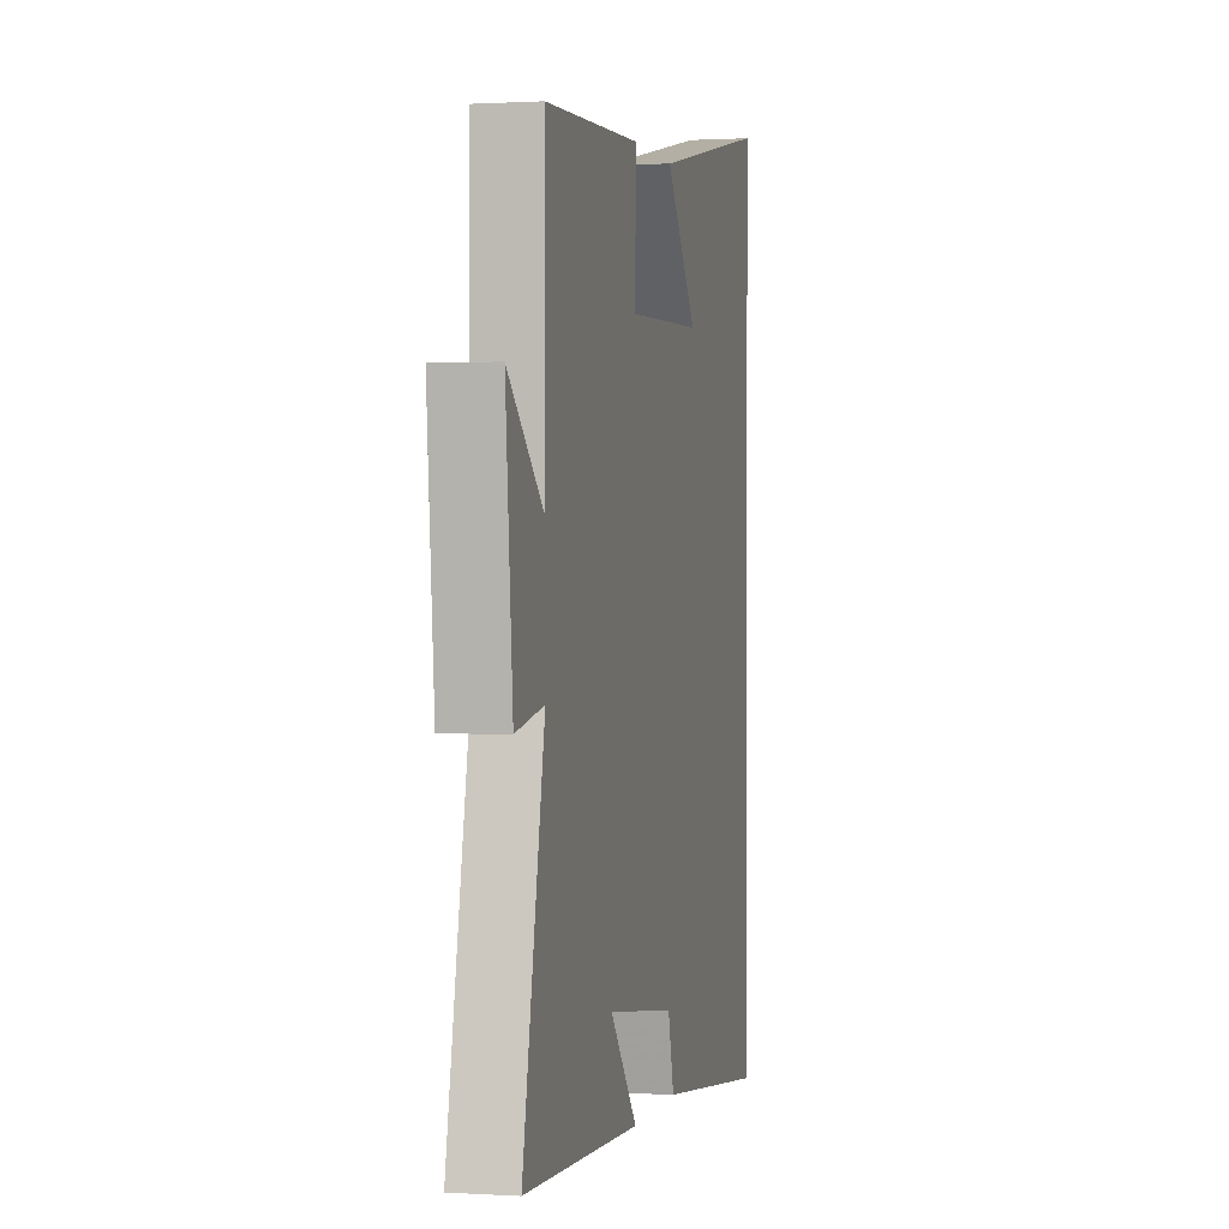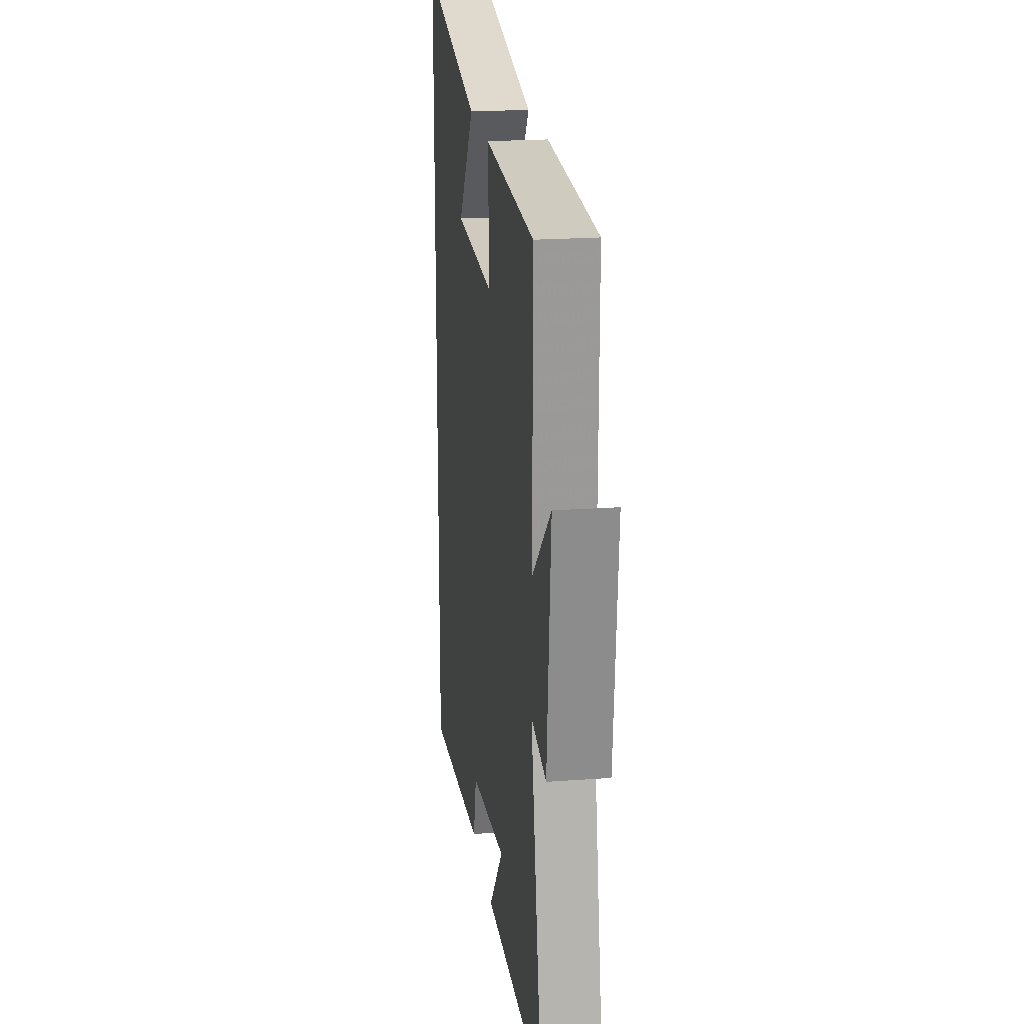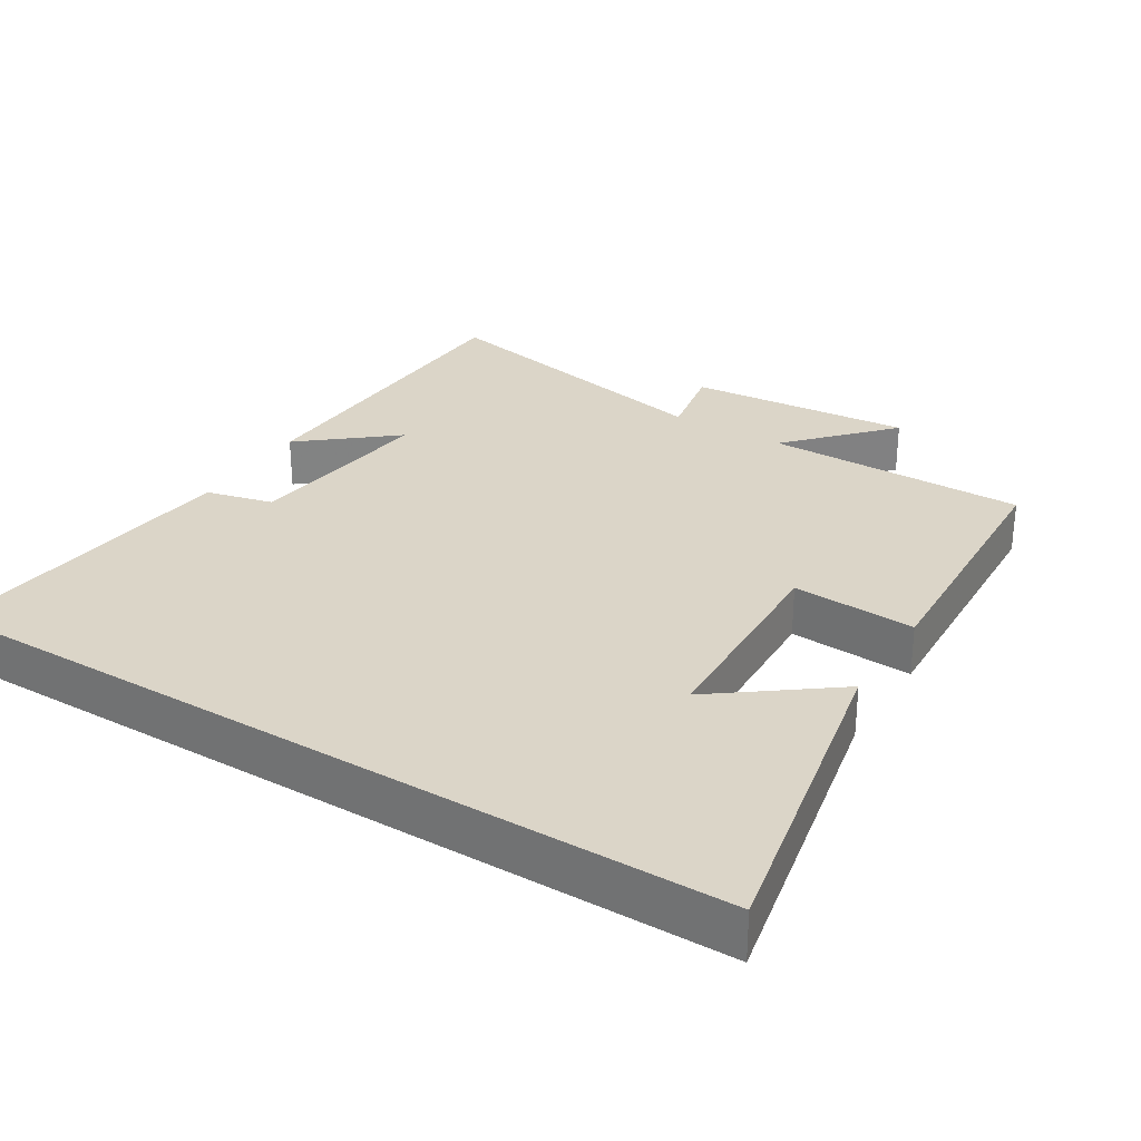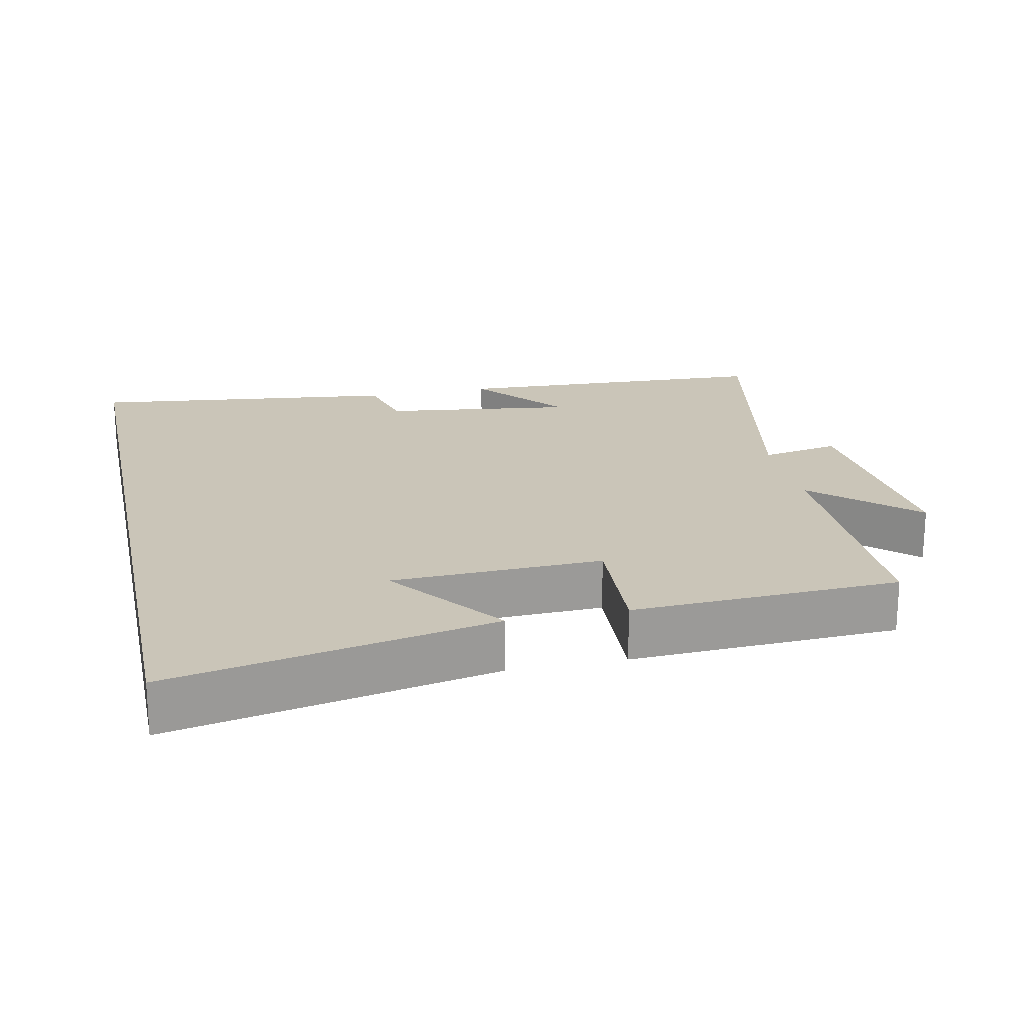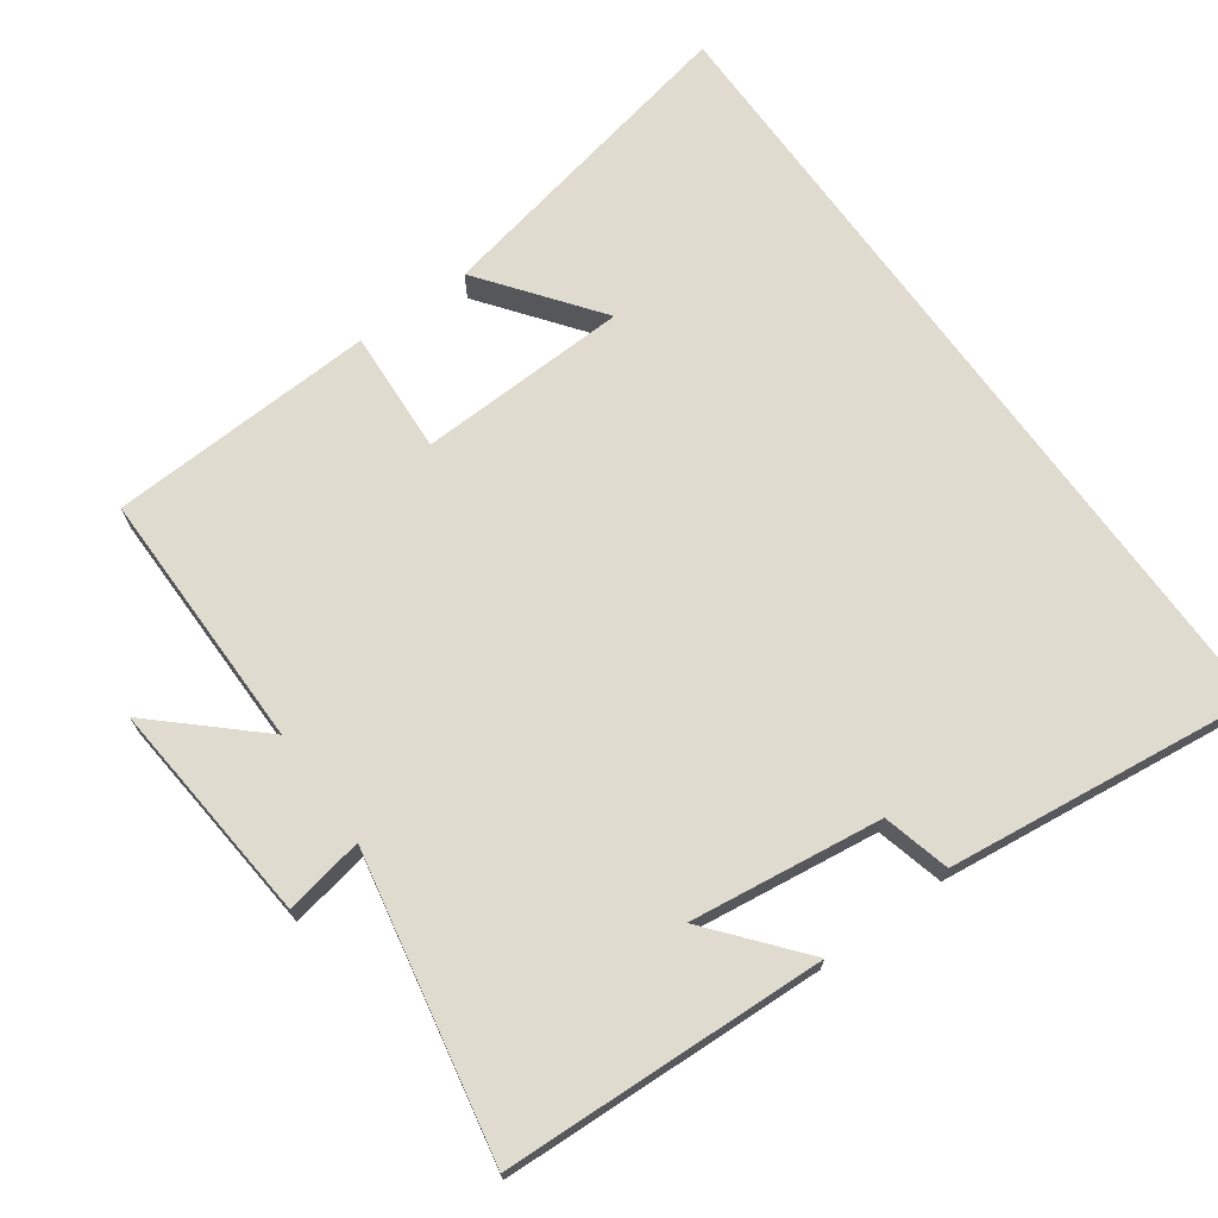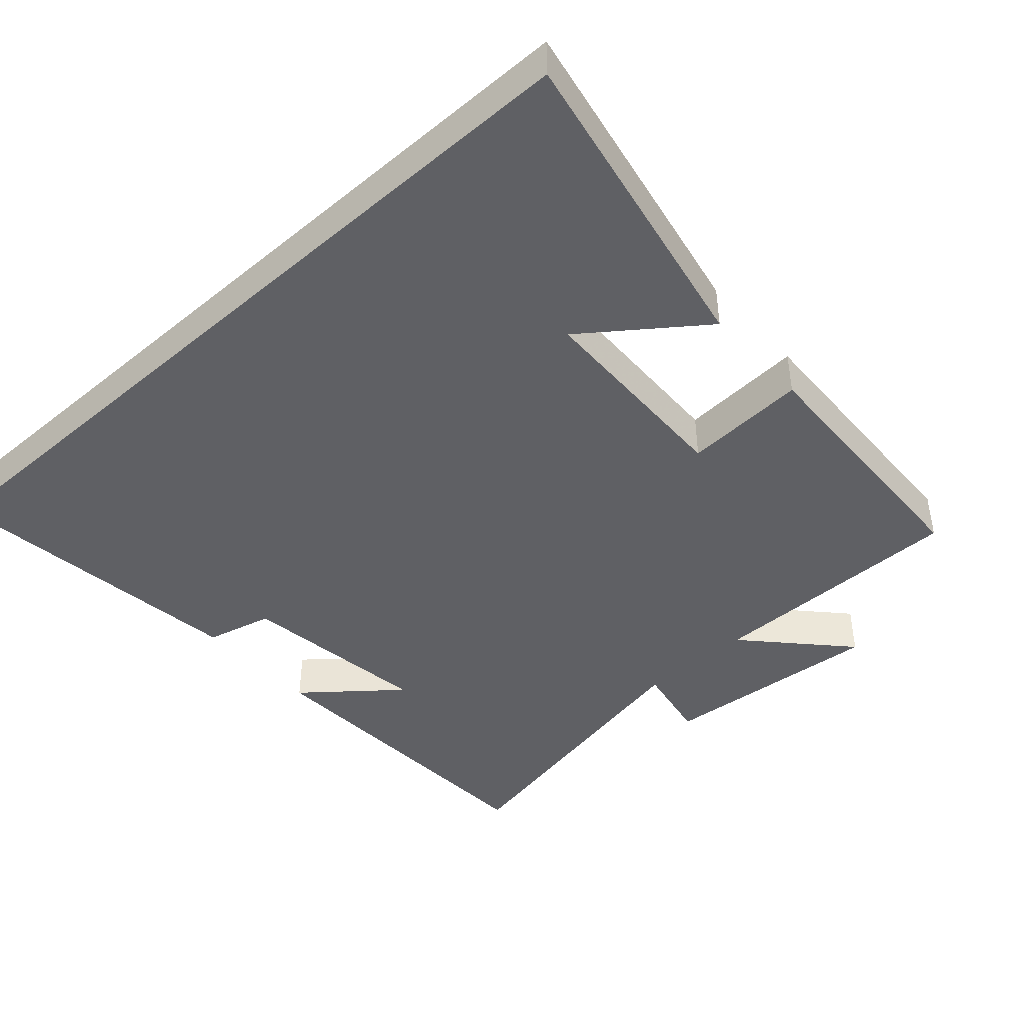
<metadata>
{"format":"obj","ext":"obj","renderer":"f3d","projection":"perspective","resolution":1024,"background":"white","views":[{"elev":0.7,"azim":102.9,"up":"+Z"},{"elev":21.1,"azim":82.5,"up":"+Z"},{"elev":29.5,"azim":-58.3,"up":"+Y"},{"elev":20.4,"azim":-12.1,"up":"+Y"},{"elev":70.5,"azim":144.2,"up":"+Y"},{"elev":-43.7,"azim":-47.9,"up":"+Y"}]}
</metadata>
<code>
v -0.5 0.07 -0.553
v -0.5 0.07 0.592
v -0.042 0.07 0.5
v -0.166 0.07 0.335
v 0.132 0.07 0.325
v 0.122 0.07 0.5
v 0.501 0.07 0.483
v 0.5 0.07 0.112
v 0.64 0.07 0.241
v 0.612 0.07 -0.077
v 0.5 0.07 -0.056
v 0.585 0.07 -0.48
v 0.127 0.07 -0.5
v 0.235 0.07 -0.369
v -0.037 0.07 -0.405
v -0.061 0.07 -0.5
v -0.5 0 -0.553
v -0.5 0 0.592
v -0.042 0 0.5
v -0.166 0 0.335
v 0.132 0 0.325
v 0.122 0 0.5
v 0.501 0 0.483
v 0.5 0 0.112
v 0.64 0 0.241
v 0.612 0 -0.077
v 0.5 0 -0.056
v 0.585 0 -0.48
v 0.127 0 -0.5
v 0.235 0 -0.369
v -0.037 0 -0.405
v -0.061 0 -0.5
f 15 16 1 2
f 14 15 2
f 11 12 13 14
f 8 9 10 11
f 8 11 14
f 7 8 14
f 6 7 14
f 5 6 14
f 4 5 14
f 2 3 4
f 2 4 14
f 18 17 32 31
f 18 31 30
f 30 29 28 27
f 27 26 25 24
f 30 27 24
f 30 24 23
f 30 23 22
f 30 22 21
f 30 21 20
f 20 19 18
f 30 20 18
f 1 17 18 2
f 2 18 19 3
f 3 19 20 4
f 4 20 21 5
f 5 21 22 6
f 6 22 23 7
f 7 23 24 8
f 8 24 25 9
f 9 25 26 10
f 10 26 27 11
f 11 27 28 12
f 12 28 29 13
f 13 29 30 14
f 14 30 31 15
f 15 31 32 16
f 16 32 17 1

</code>
